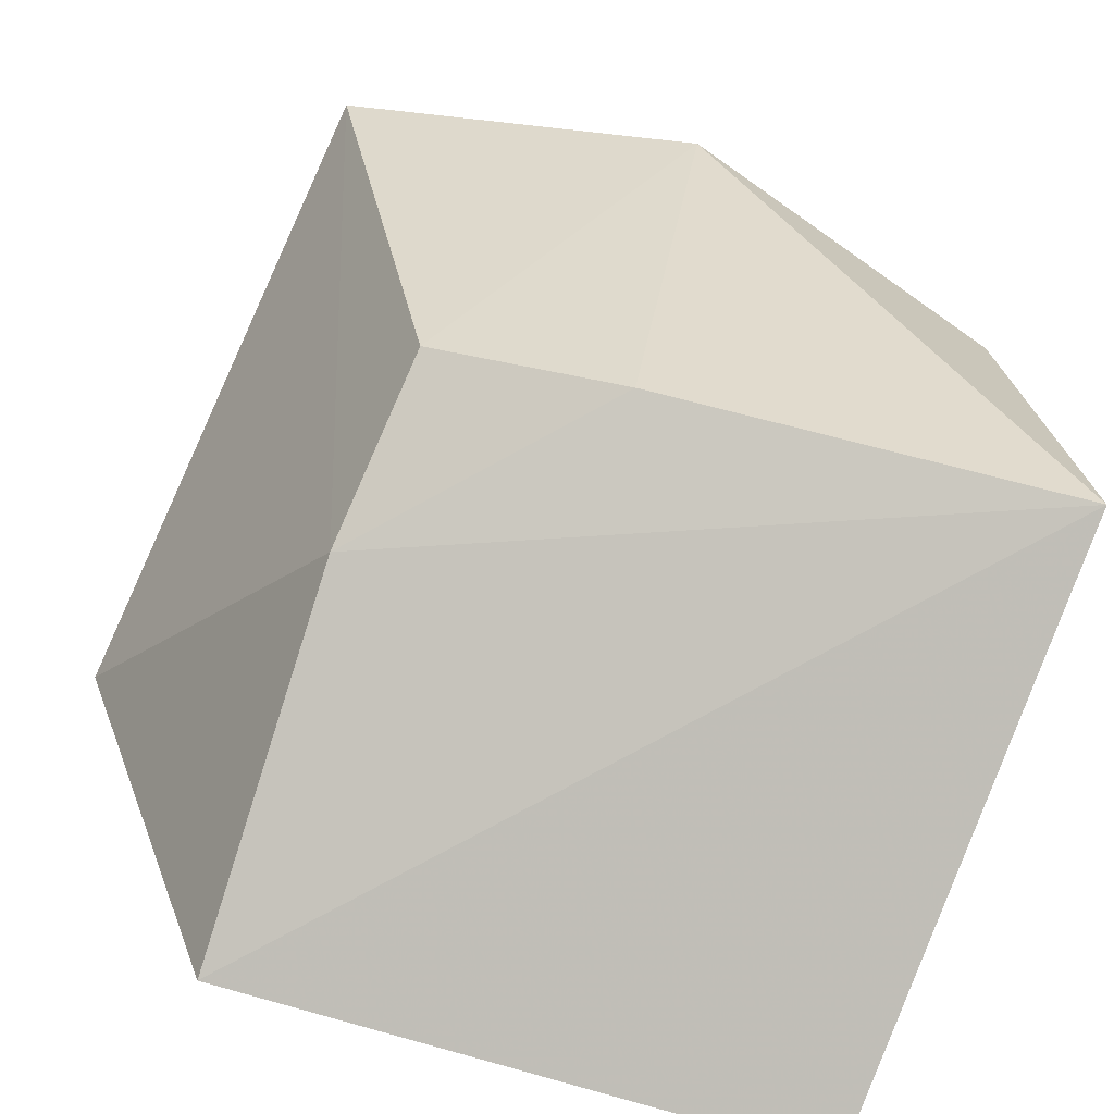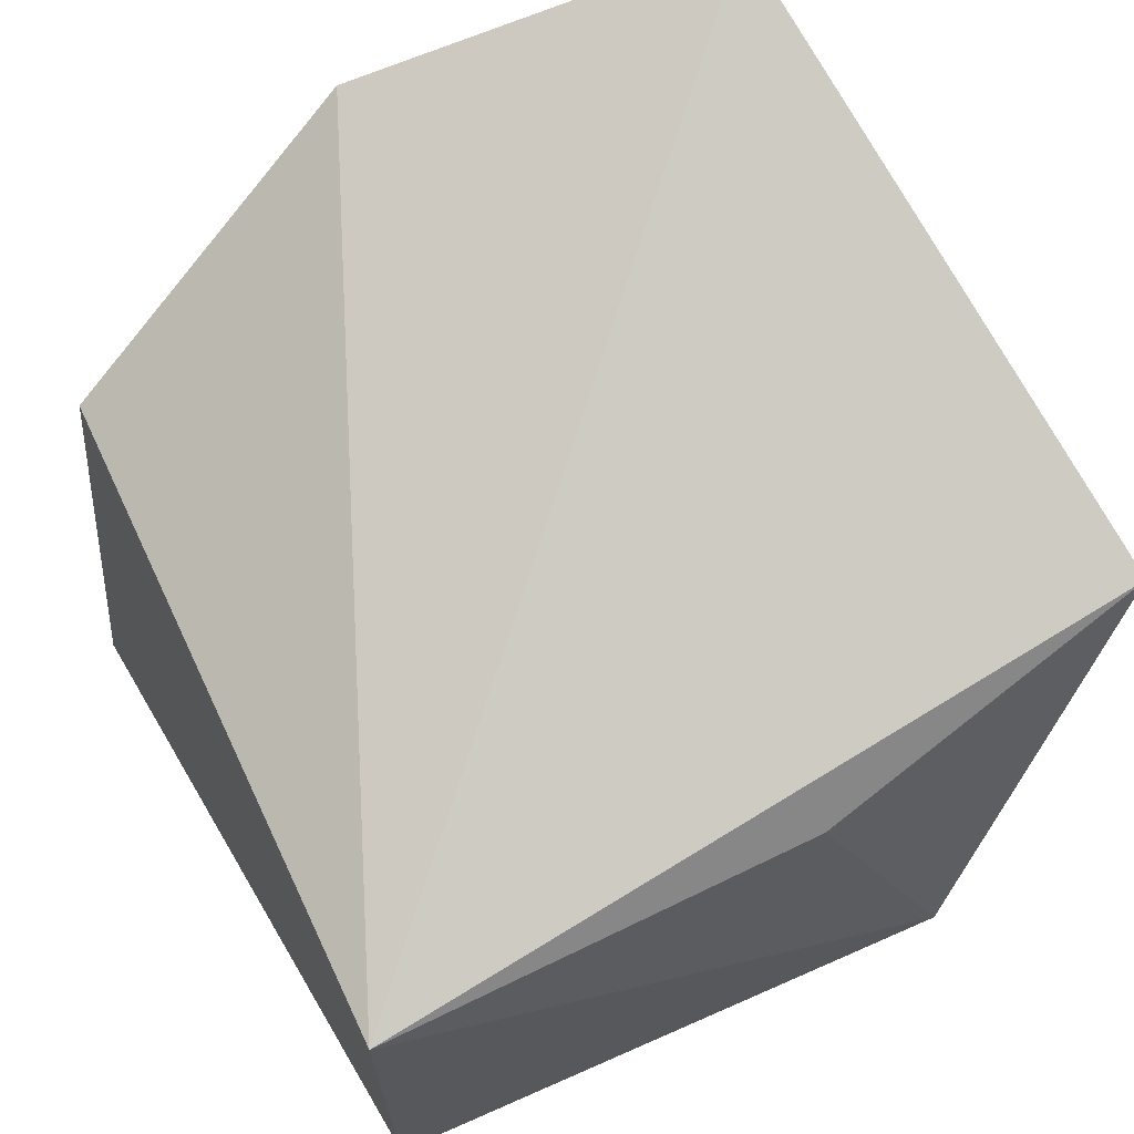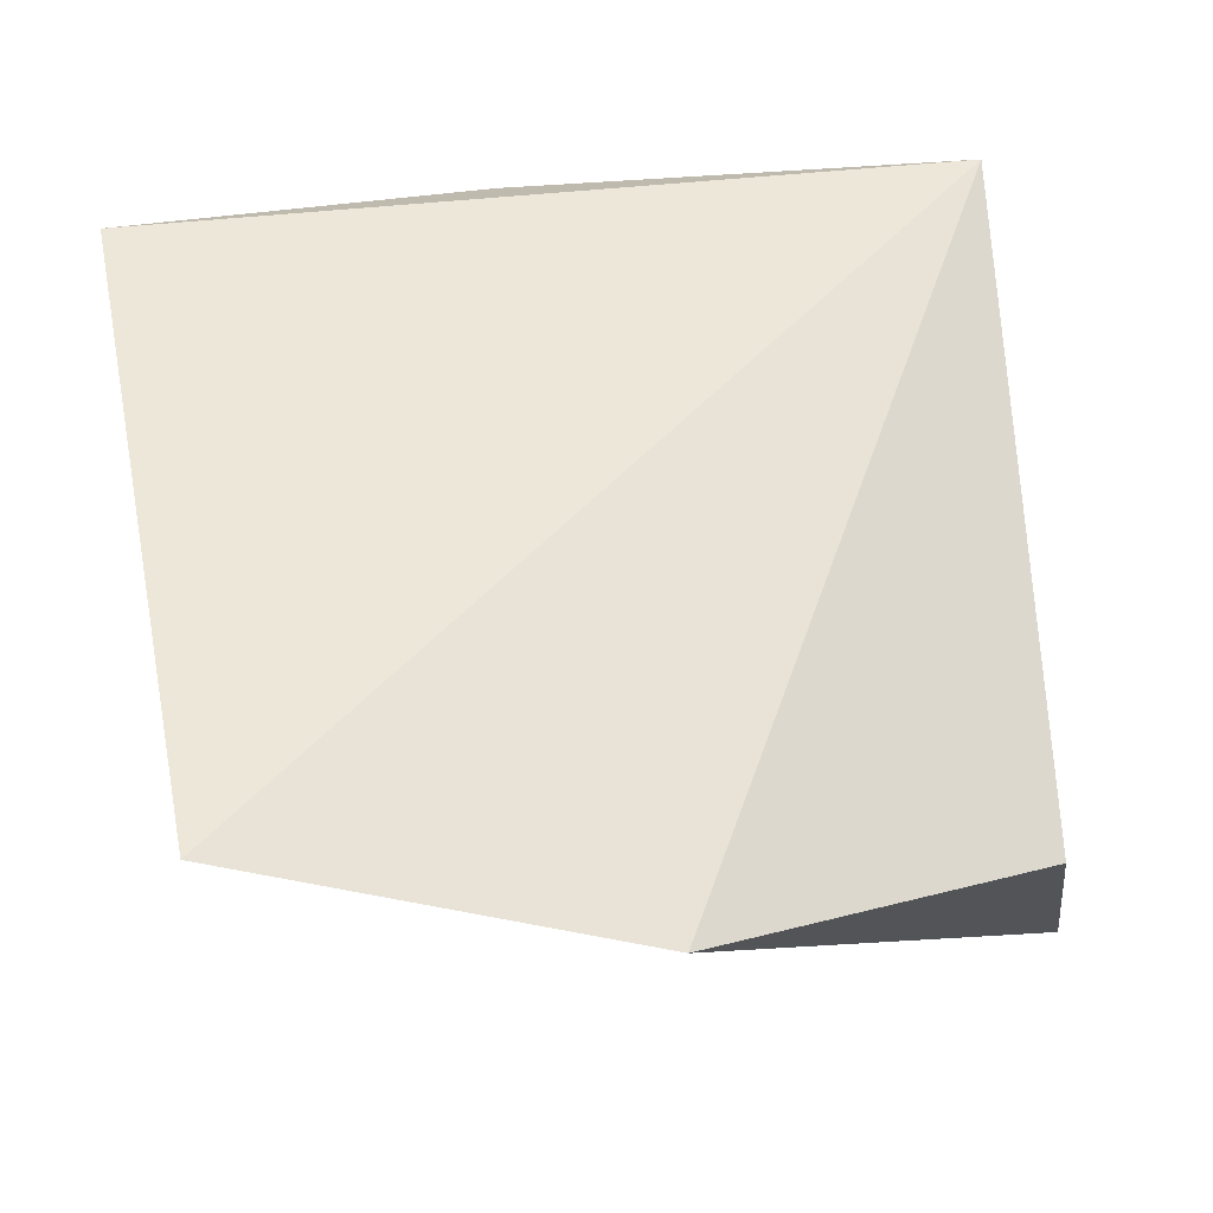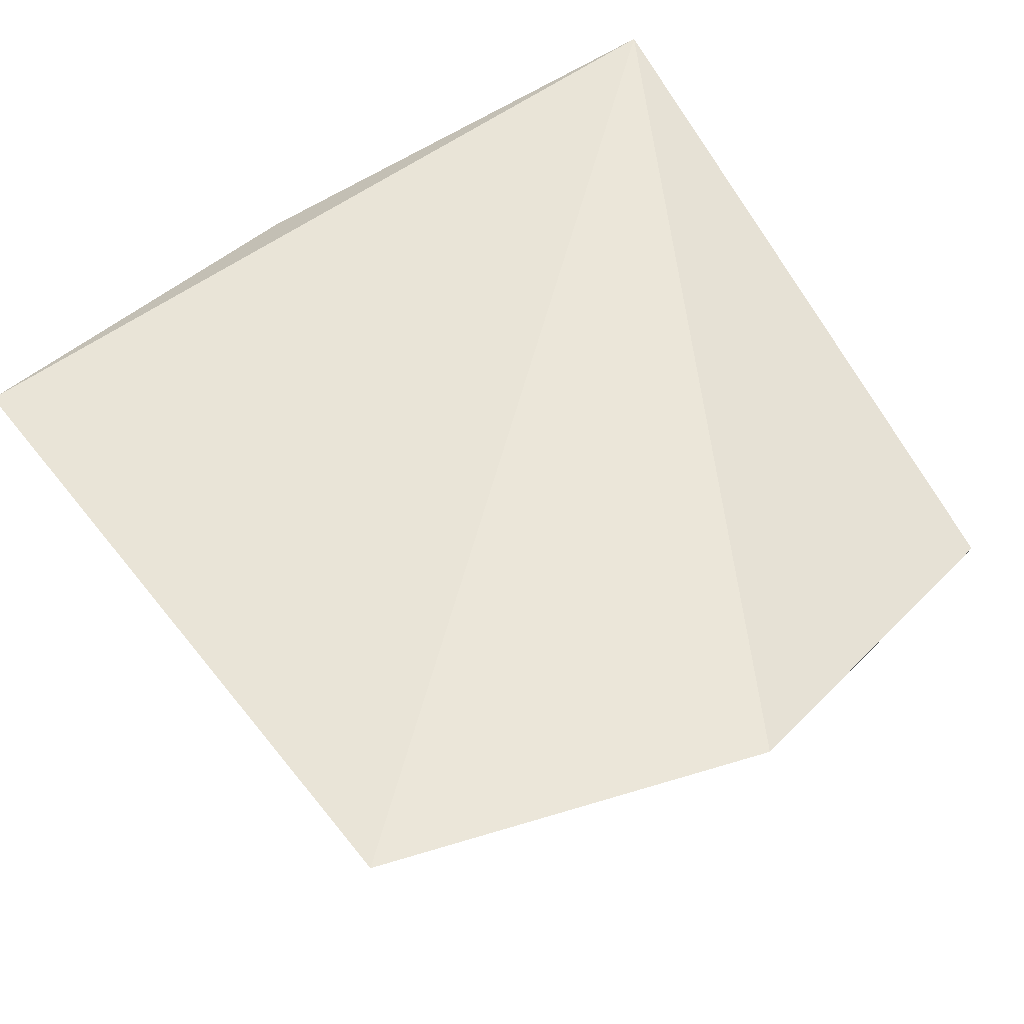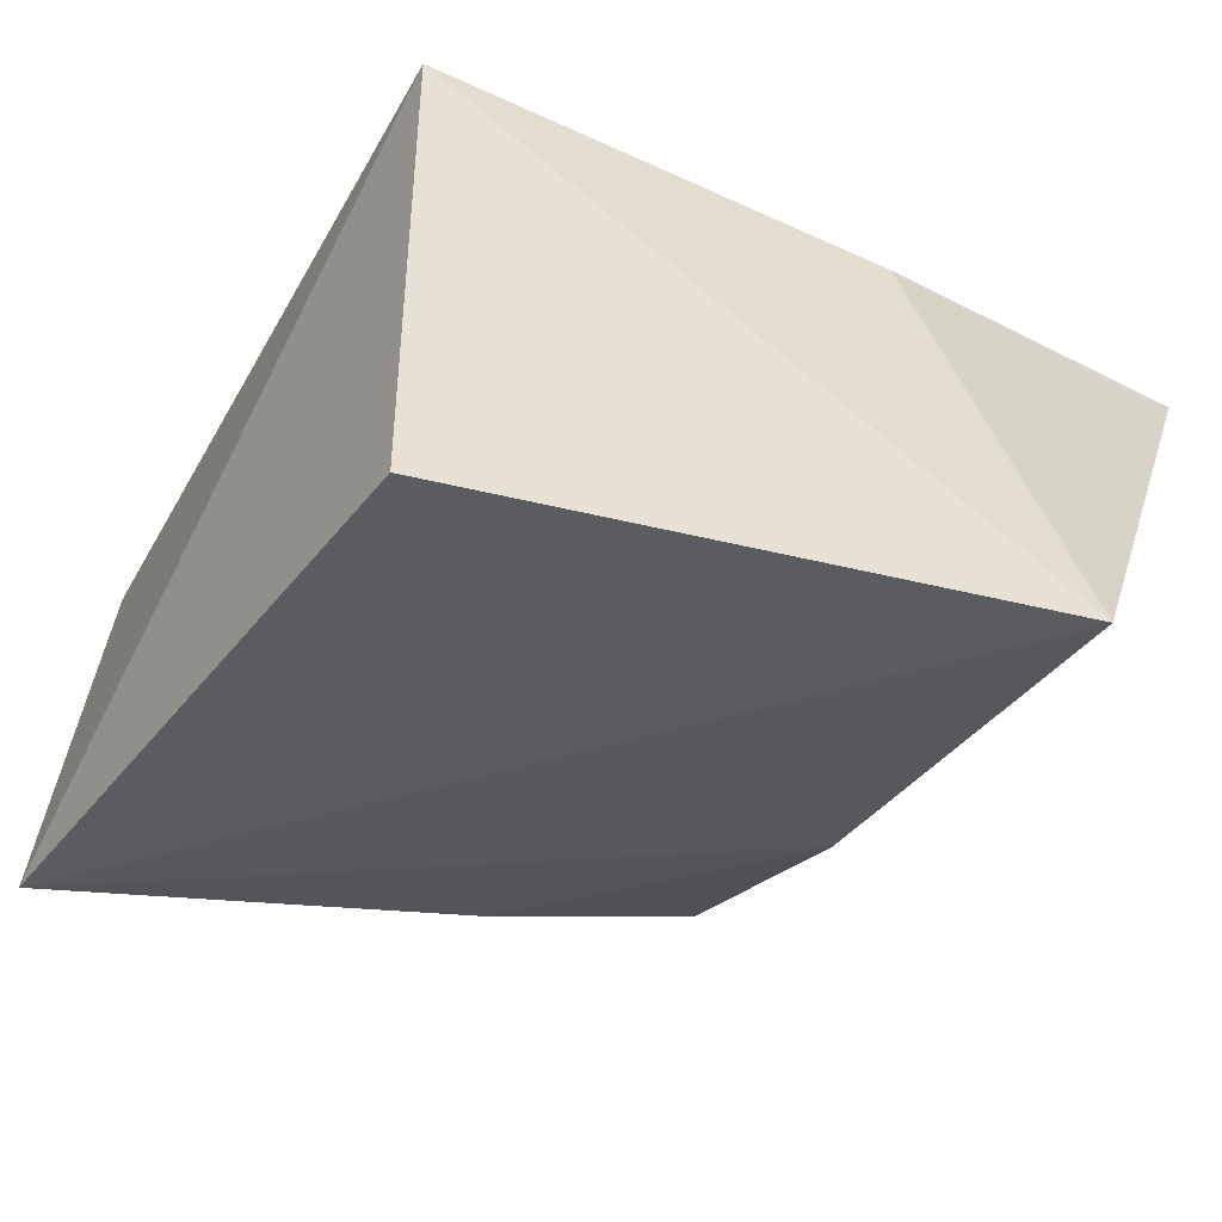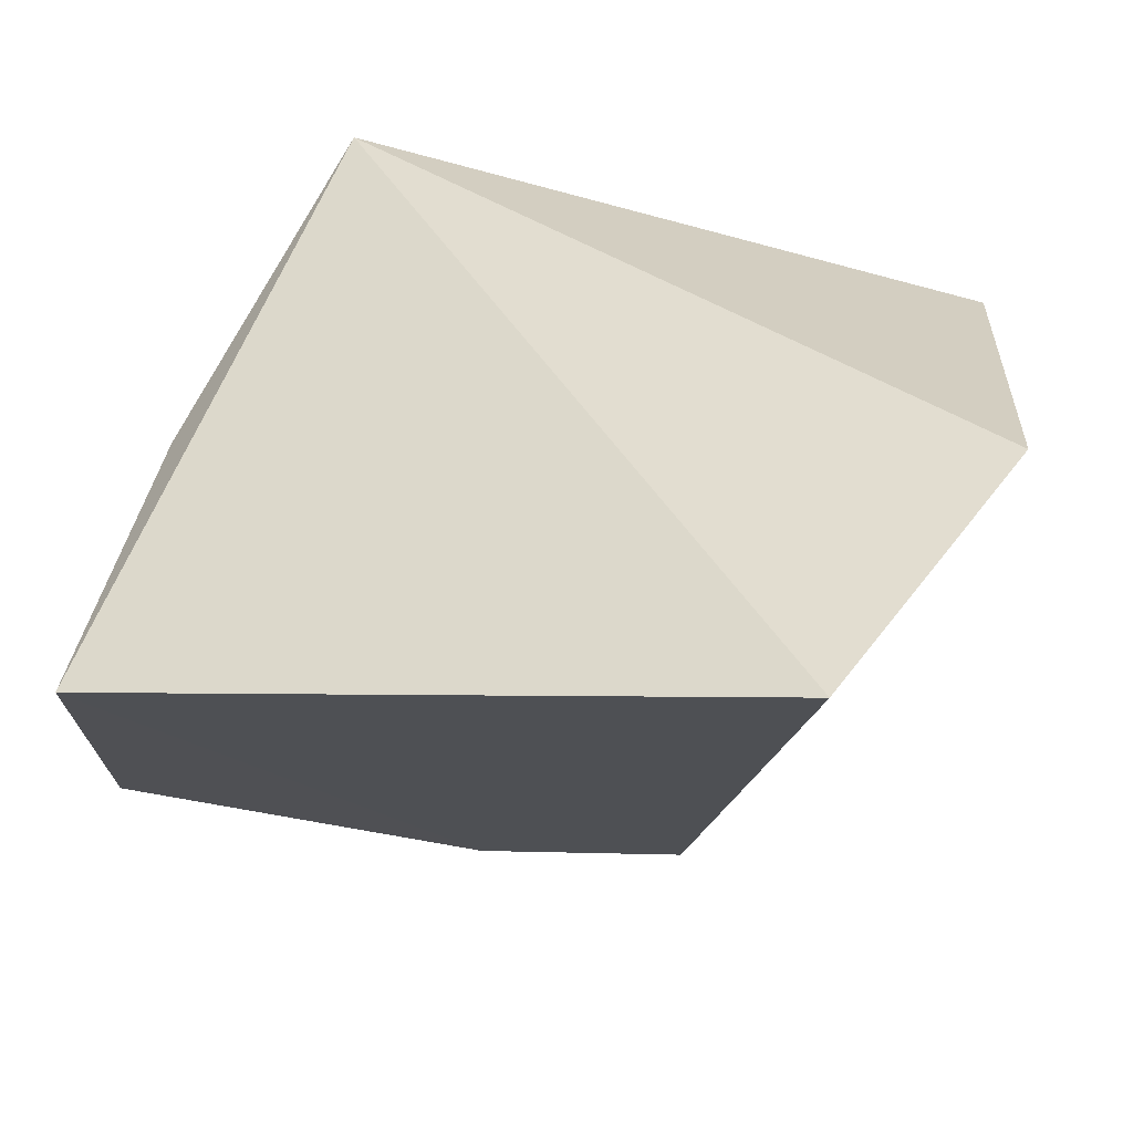
<metadata>
{"format":"obj","ext":"obj","renderer":"f3d","projection":"perspective","resolution":1024,"background":"white","views":[{"elev":-77.9,"azim":163.6,"up":"+Z"},{"elev":68.6,"azim":-25.9,"up":"+Z"},{"elev":67.9,"azim":176.1,"up":"+Z"},{"elev":70.8,"azim":149.8,"up":"+Z"},{"elev":-46.6,"azim":-28.0,"up":"+Z"},{"elev":51.8,"azim":110.1,"up":"+Z"}]}
</metadata>
<code>
v 0.4404 0.1276 0.002781
v 0.4265 0.1205 -0.03036
v 0.4241 0.161 -0.02067
v 0.4092 0.1764 0.009711
v 0.3864 0.1233 -0.002768
v 0.4346 0.1715 0.01572
v 0.4259 0.1477 -0.02469
v 0.4167 0.1233 -0.002768
v 0.3827 0.165 -0.03227
v 0.3868 0.1692 -0.002581
v 0.4108 0.1628 -0.02469
v 0.3864 0.1233 -0.03731
f 6 3 4
f 6 5 1
f 6 4 5
f 7 1 2
f 7 6 1
f 7 3 6
f 8 5 2
f 8 2 1
f 8 1 5
f 9 7 2
f 10 9 5
f 10 5 4
f 10 4 9
f 11 9 4
f 11 4 3
f 11 3 7
f 11 7 9
f 12 9 2
f 12 2 5
f 12 5 9

</code>
